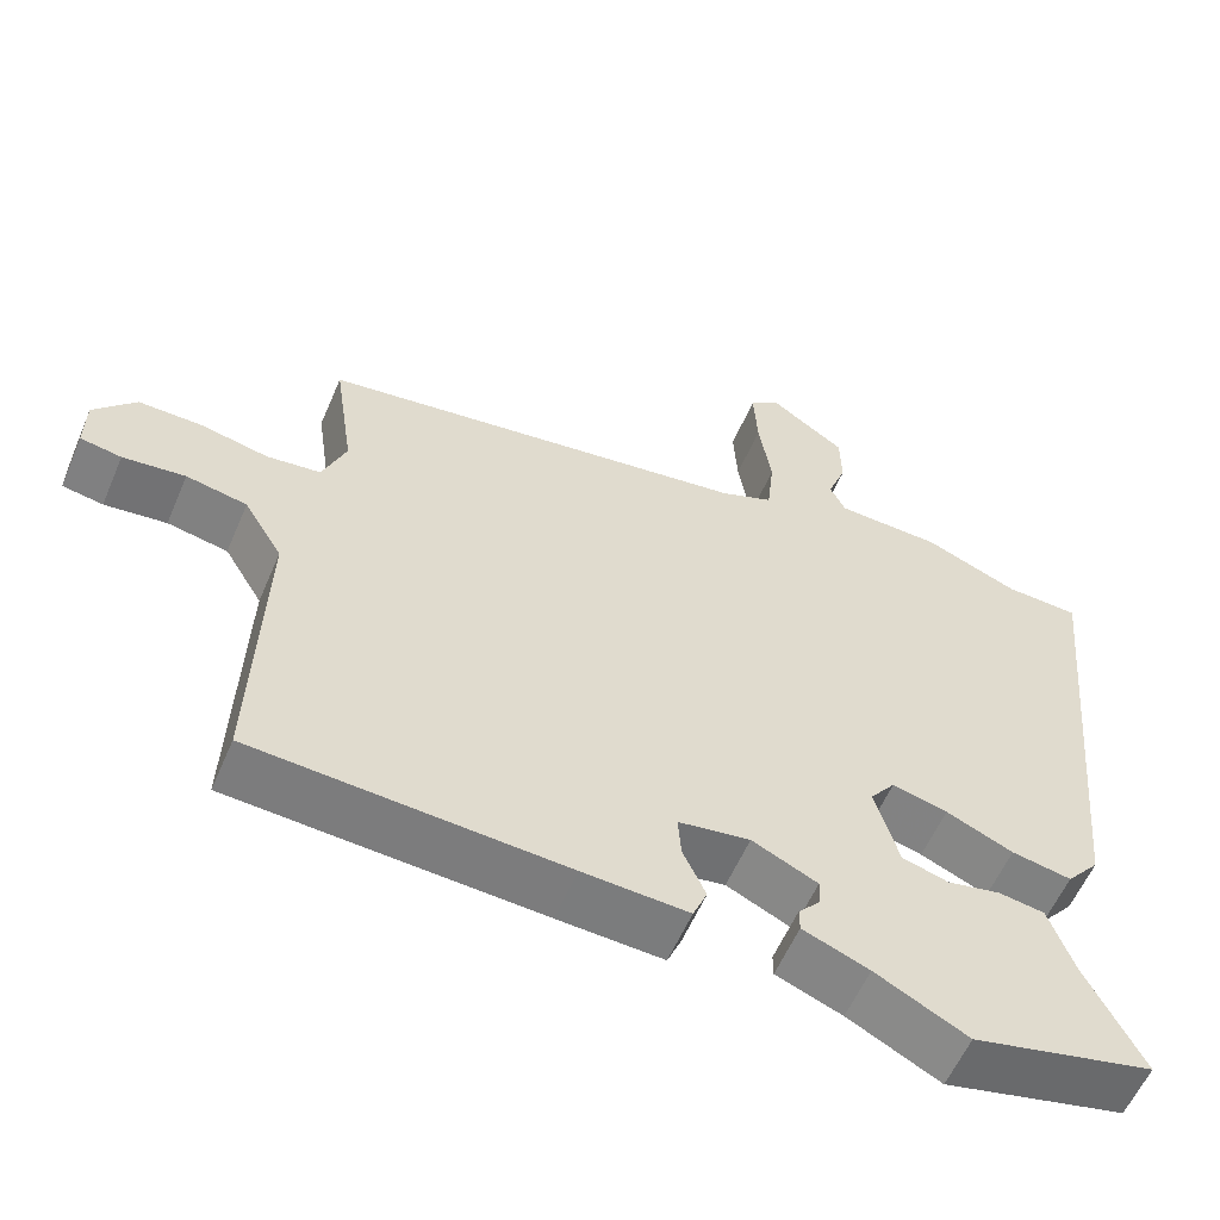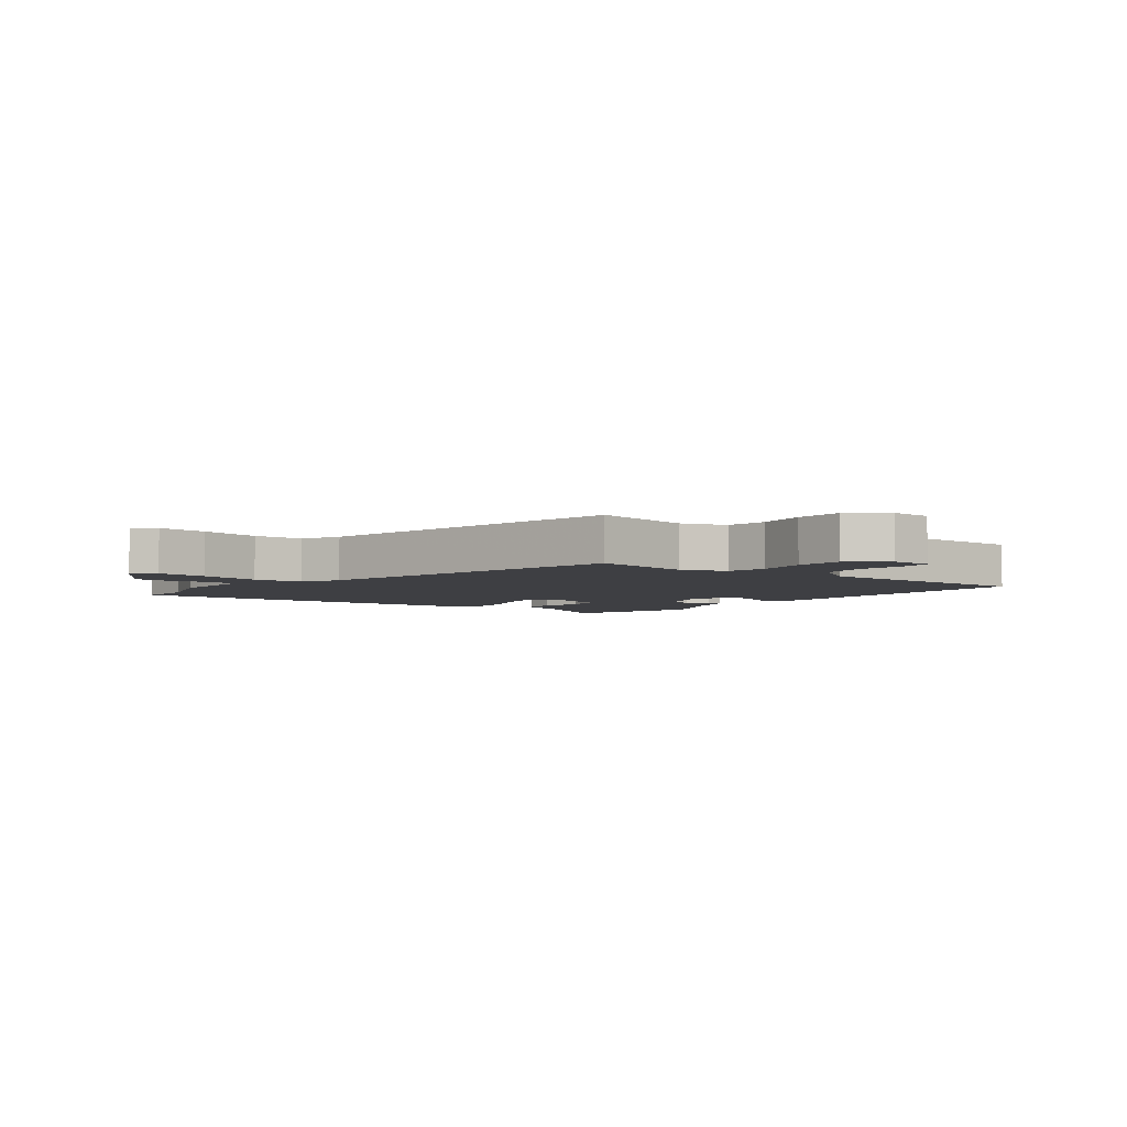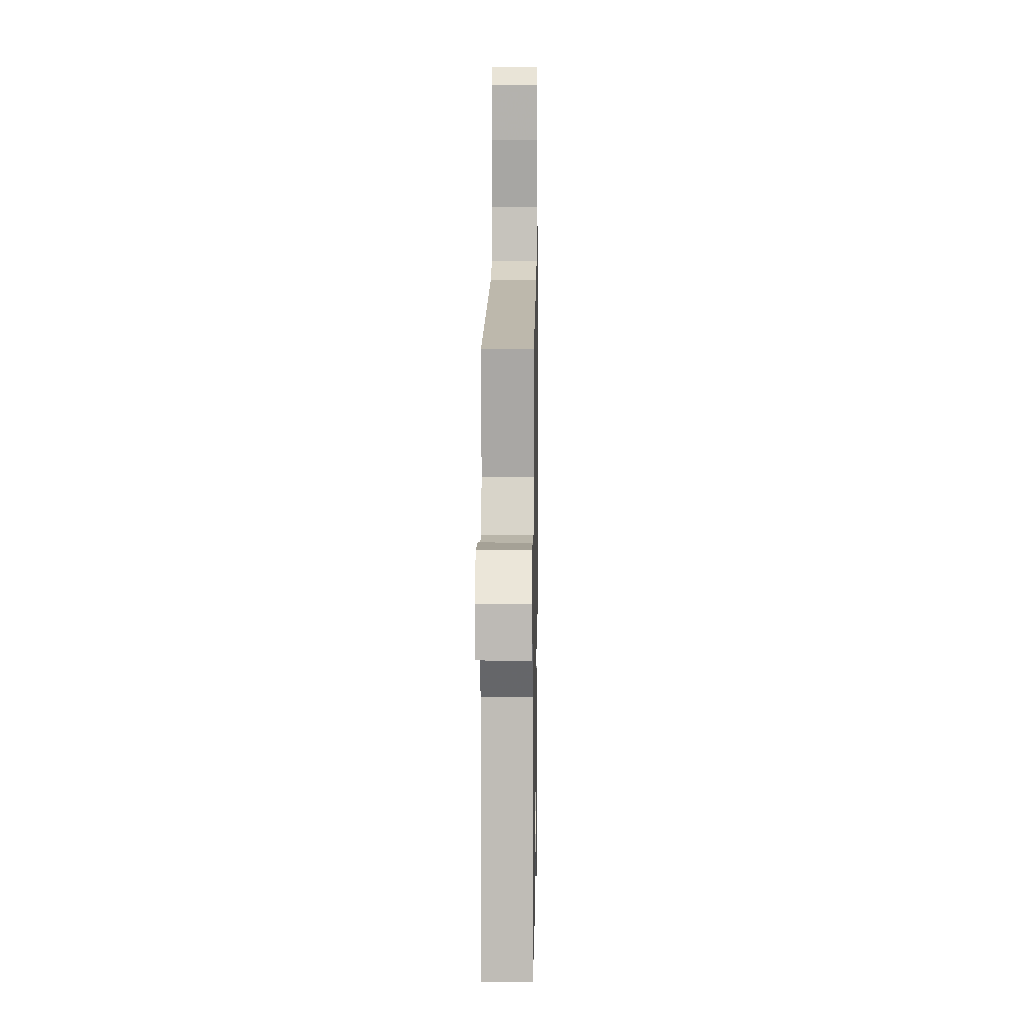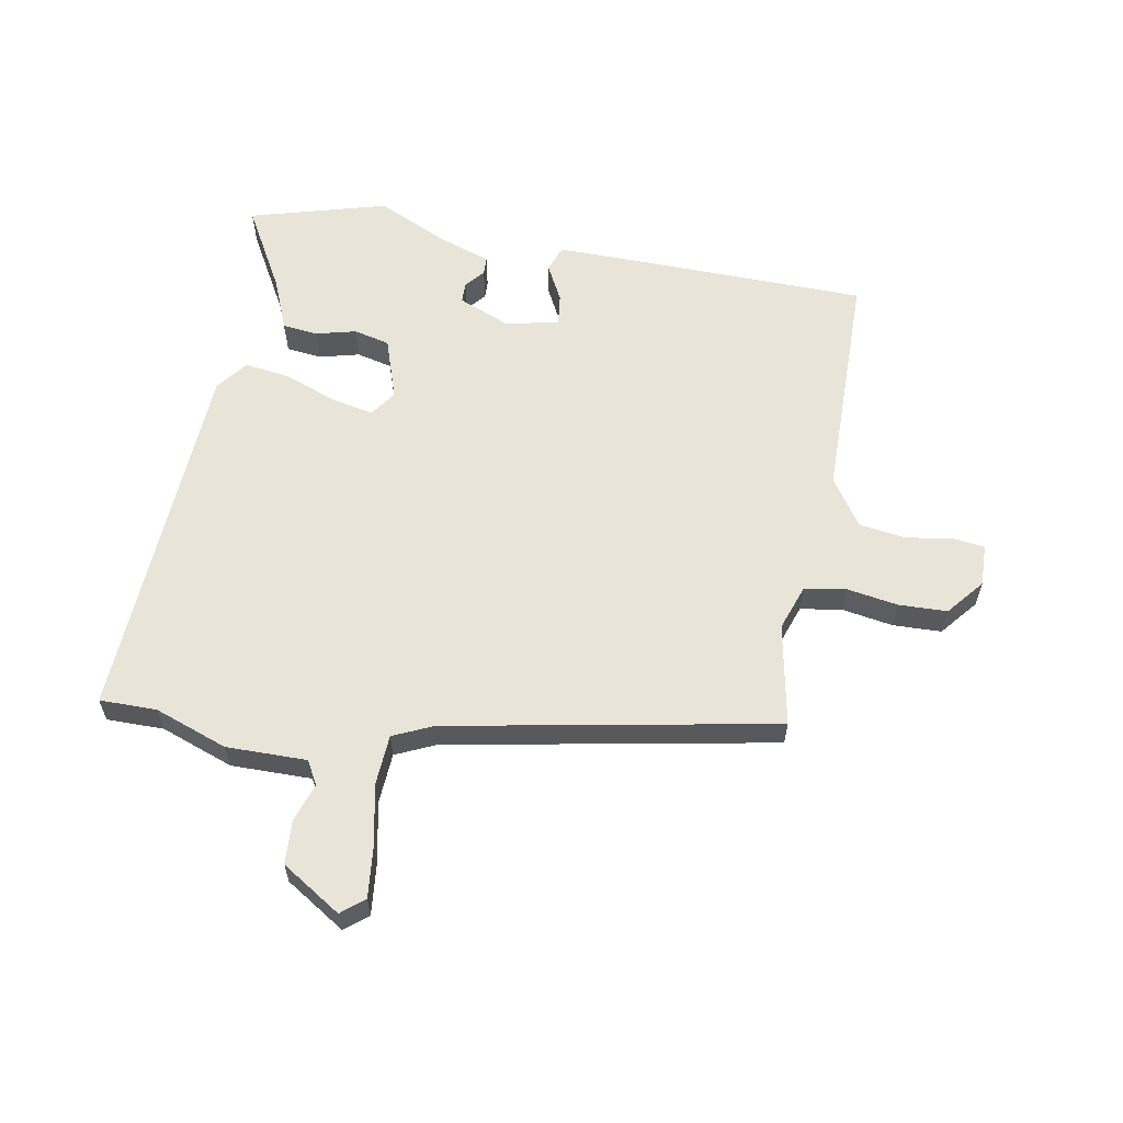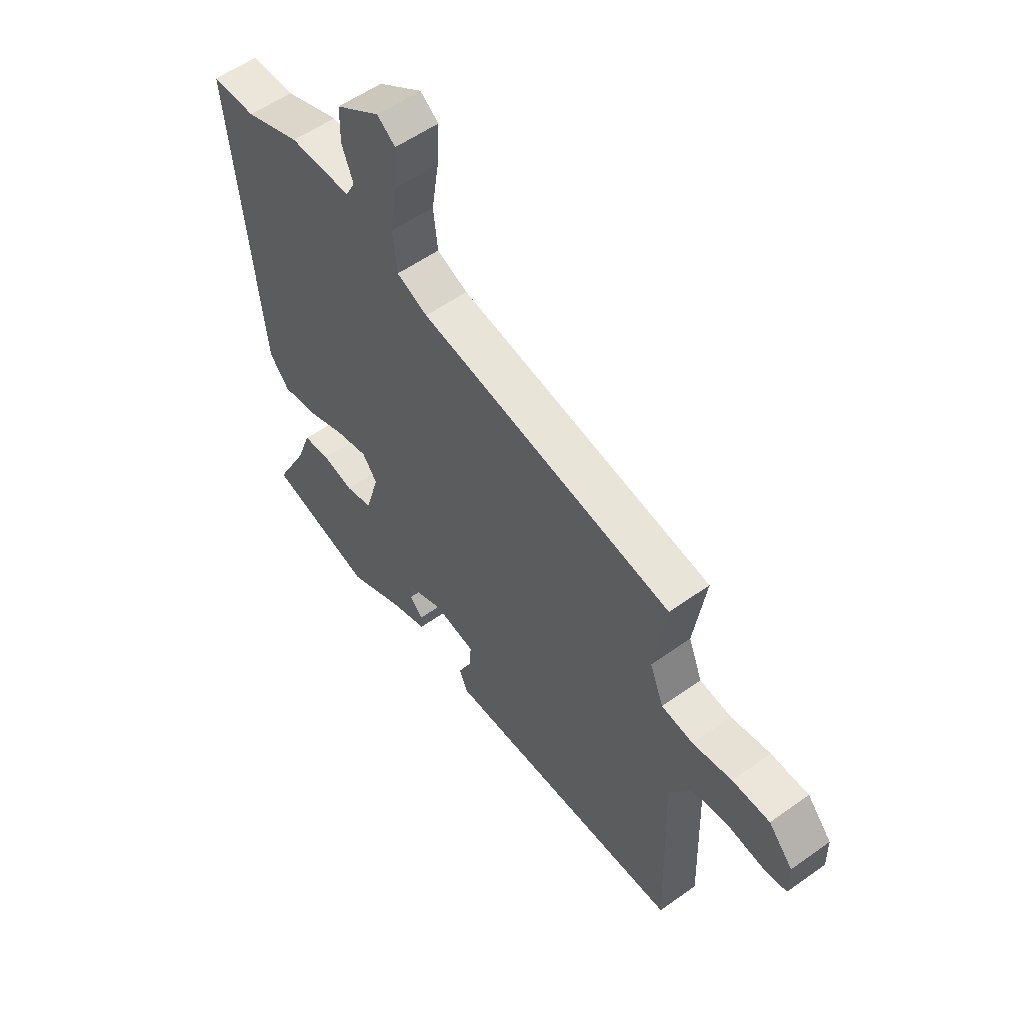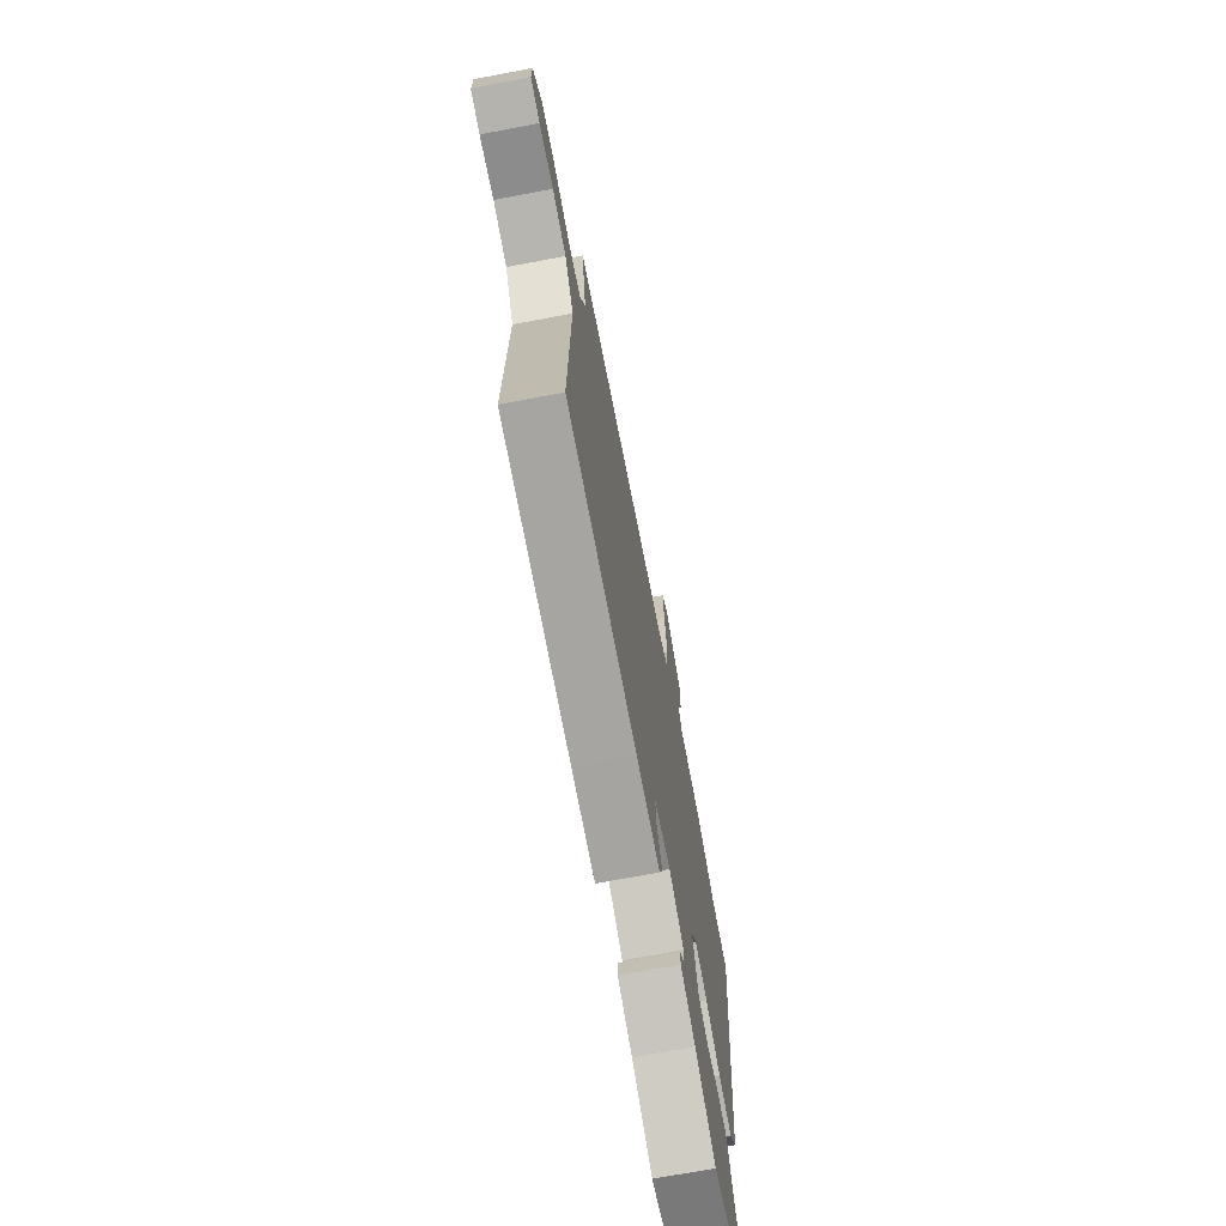
<metadata>
{"format":"obj","ext":"obj","renderer":"f3d","projection":"perspective","resolution":1024,"background":"white","views":[{"elev":-57.8,"azim":157.0,"up":"+Z"},{"elev":-4.3,"azim":49.1,"up":"+Y"},{"elev":6.8,"azim":90.9,"up":"+Z"},{"elev":60.2,"azim":7.7,"up":"+Y"},{"elev":56.1,"azim":53.2,"up":"+Z"},{"elev":-70.5,"azim":100.7,"up":"+Z"}]}
</metadata>
<code>
v -0.594 0.07 0.496
v -0.499 0.07 0.5
v -0.38 0.07 0.549
v -0.246 0.07 0.554
v -0.226 0.07 0.594
v -0.25 0.07 0.657
v -0.249 0.07 0.73
v -0.153 0.07 0.797
v -0.114 0.07 0.768
v -0.119 0.07 0.683
v -0.135 0.07 0.58
v -0.126 0.07 0.496
v -0.059 0.07 0.469
v 0.491 0.07 0.391
v 0.466 0.07 0.219
v 0.496 0.07 0.144
v 0.565 0.07 0.136
v 0.65 0.07 0.154
v 0.731 0.07 0.155
v 0.784 0.07 0.096
v 0.785 0.07 0.026
v 0.733 0.07 0.017
v 0.654 0.07 0.026
v 0.577 0.07 0.011
v 0.528 0.07 -0.07
v 0.541 0.07 -0.457
v 0.147 0.07 -0.481
v 0.013 0.07 -0.488
v -0.005 0.07 -0.445
v 0.024 0.07 -0.382
v 0.028 0.07 -0.329
v -0.063 0.07 -0.315
v -0.146 0.07 -0.354
v -0.145 0.07 -0.388
v -0.117 0.07 -0.419
v -0.117 0.07 -0.449
v -0.201 0.07 -0.482
v -0.318 0.07 -0.543
v -0.549 0.07 -0.489
v -0.477 0.07 -0.347
v -0.445 0.07 -0.258
v -0.387 0.07 -0.249
v -0.319 0.07 -0.263
v -0.26 0.07 -0.246
v -0.23 0.07 -0.141
v -0.262 0.07 -0.099
v -0.332 0.07 -0.117
v -0.417 0.07 -0.154
v -0.493 0.07 -0.168
v -0.535 0.07 -0.118
v -0.594 0 0.496
v -0.499 0 0.5
v -0.38 0 0.549
v -0.246 0 0.554
v -0.226 0 0.594
v -0.25 0 0.657
v -0.249 0 0.73
v -0.153 0 0.797
v -0.114 0 0.768
v -0.119 0 0.683
v -0.135 0 0.58
v -0.126 0 0.496
v -0.059 0 0.469
v 0.491 0 0.391
v 0.466 0 0.219
v 0.496 0 0.144
v 0.565 0 0.136
v 0.65 0 0.154
v 0.731 0 0.155
v 0.784 0 0.096
v 0.785 0 0.026
v 0.733 0 0.017
v 0.654 0 0.026
v 0.577 0 0.011
v 0.528 0 -0.07
v 0.541 0 -0.457
v 0.147 0 -0.481
v 0.013 0 -0.488
v -0.005 0 -0.445
v 0.024 0 -0.382
v 0.028 0 -0.329
v -0.063 0 -0.315
v -0.146 0 -0.354
v -0.145 0 -0.388
v -0.117 0 -0.419
v -0.117 0 -0.449
v -0.201 0 -0.482
v -0.318 0 -0.543
v -0.549 0 -0.489
v -0.477 0 -0.347
v -0.445 0 -0.258
v -0.387 0 -0.249
v -0.319 0 -0.263
v -0.26 0 -0.246
v -0.23 0 -0.141
v -0.262 0 -0.099
v -0.332 0 -0.117
v -0.417 0 -0.154
v -0.493 0 -0.168
v -0.535 0 -0.118
f 47 48 49 50
f 46 47 50 1
f 45 46 1 2
f 40 41 42 43
f 40 43 44
f 37 38 39 40
f 37 40 44
f 34 35 36 37
f 33 34 37 44
f 32 33 44 45
f 27 28 29 30
f 25 26 27 30
f 24 25 30 31
f 20 21 22 23
f 20 23 24
f 17 18 19 20
f 16 17 20 24
f 13 14 15
f 12 13 15 16
f 8 9 10 11
f 6 7 8 11
f 5 6 11 12
f 4 5 12
f 24 31 32 45
f 12 16 24 45
f 4 12 45
f 2 3 4 45
f 100 99 98 97
f 51 100 97 96
f 52 51 96 95
f 93 92 91 90
f 94 93 90
f 90 89 88 87
f 94 90 87
f 87 86 85 84
f 94 87 84 83
f 95 94 83 82
f 80 79 78 77
f 80 77 76 75
f 81 80 75 74
f 73 72 71 70
f 74 73 70
f 70 69 68 67
f 74 70 67 66
f 65 64 63
f 66 65 63 62
f 61 60 59 58
f 61 58 57 56
f 62 61 56 55
f 62 55 54
f 95 82 81 74
f 95 74 66 62
f 95 62 54
f 95 54 53 52
f 1 51 52 2
f 2 52 53 3
f 3 53 54 4
f 4 54 55 5
f 5 55 56 6
f 6 56 57 7
f 7 57 58 8
f 8 58 59 9
f 9 59 60 10
f 10 60 61 11
f 11 61 62 12
f 12 62 63 13
f 13 63 64 14
f 14 64 65 15
f 15 65 66 16
f 16 66 67 17
f 17 67 68 18
f 18 68 69 19
f 19 69 70 20
f 20 70 71 21
f 21 71 72 22
f 22 72 73 23
f 23 73 74 24
f 24 74 75 25
f 25 75 76 26
f 26 76 77 27
f 27 77 78 28
f 28 78 79 29
f 29 79 80 30
f 30 80 81 31
f 31 81 82 32
f 32 82 83 33
f 33 83 84 34
f 34 84 85 35
f 35 85 86 36
f 36 86 87 37
f 37 87 88 38
f 38 88 89 39
f 39 89 90 40
f 40 90 91 41
f 41 91 92 42
f 42 92 93 43
f 43 93 94 44
f 44 94 95 45
f 45 95 96 46
f 46 96 97 47
f 47 97 98 48
f 48 98 99 49
f 49 99 100 50
f 50 100 51 1

</code>
